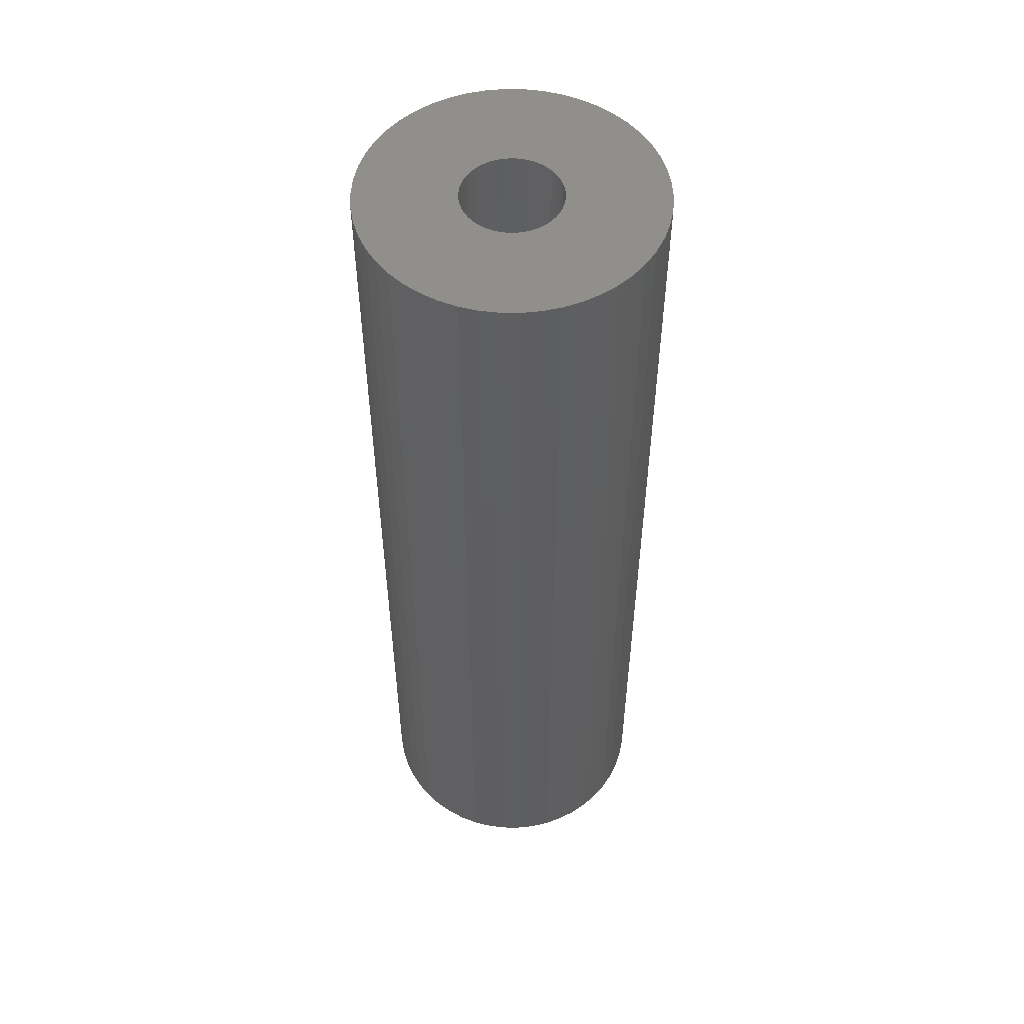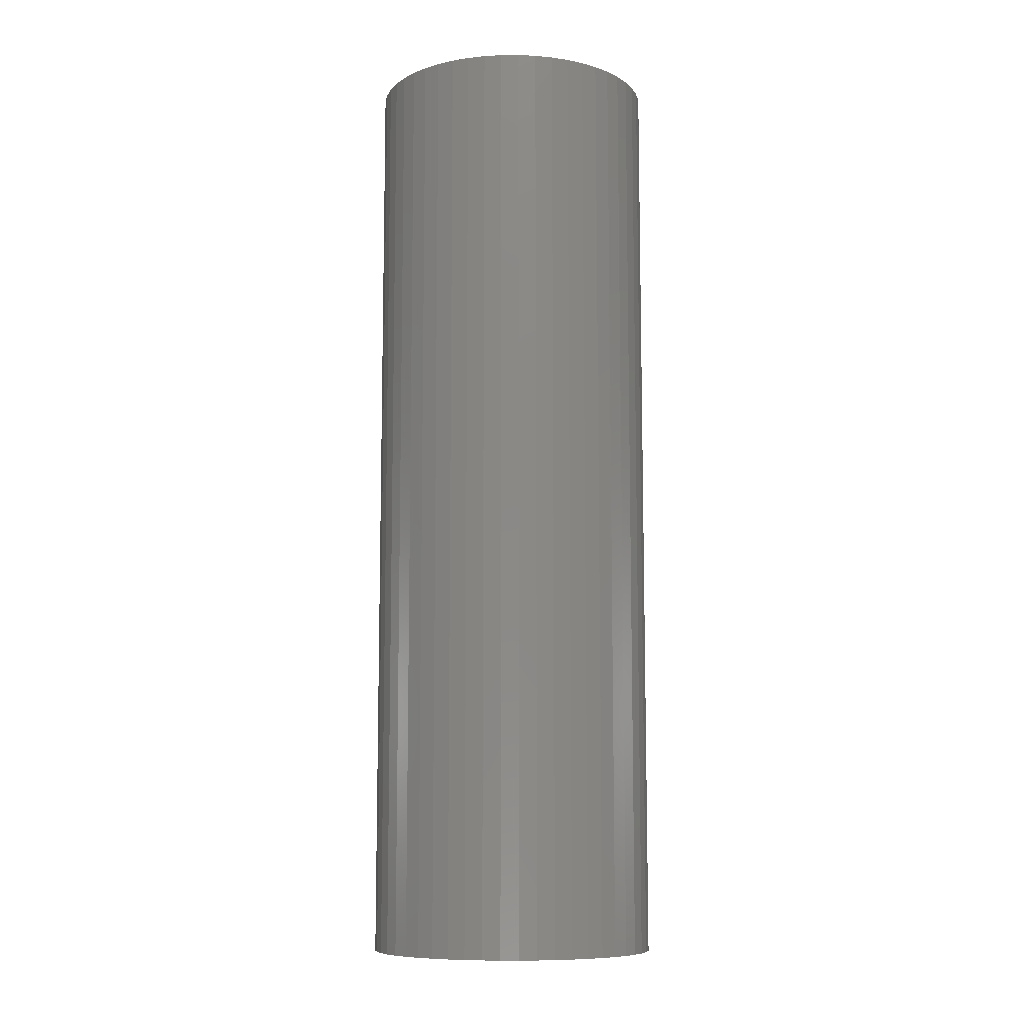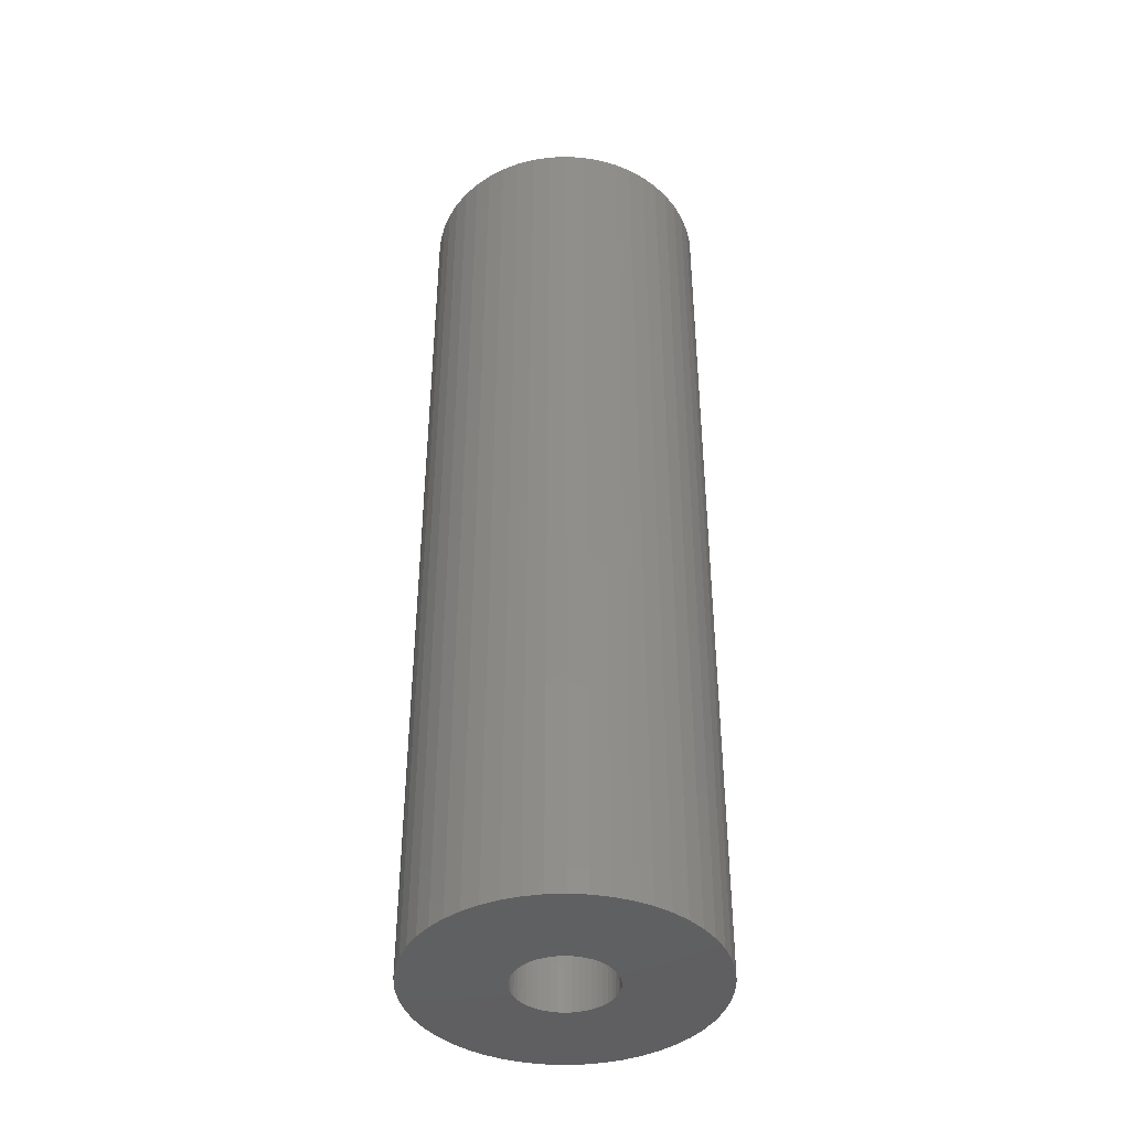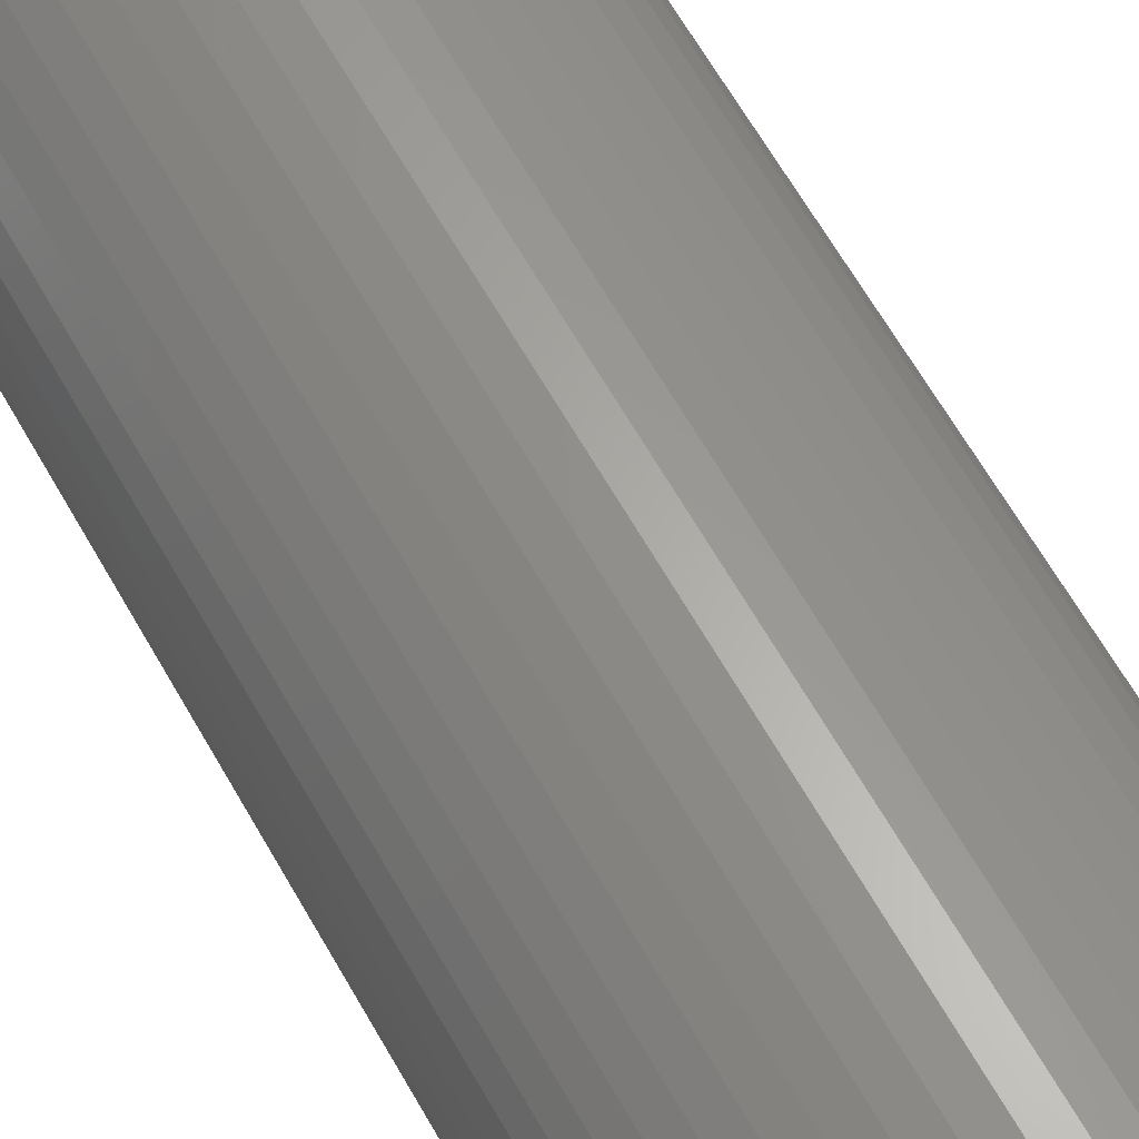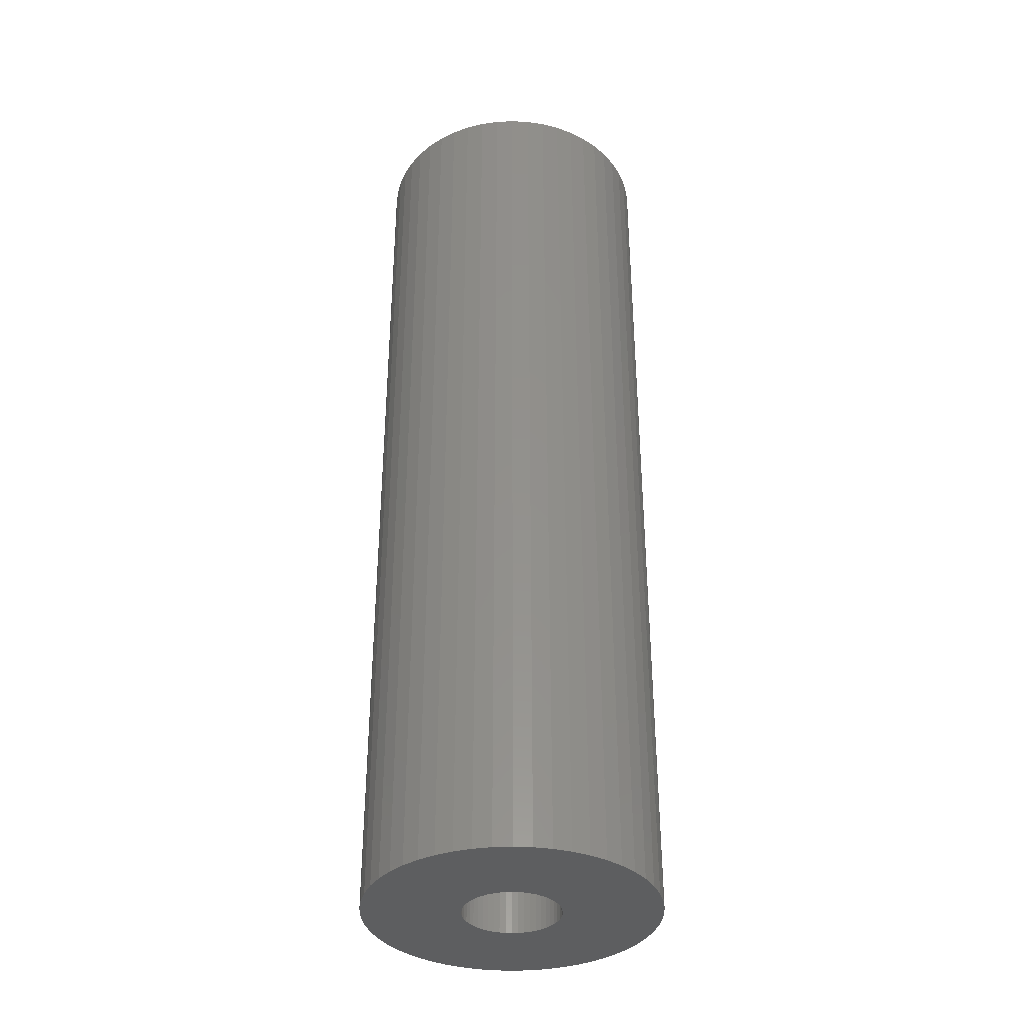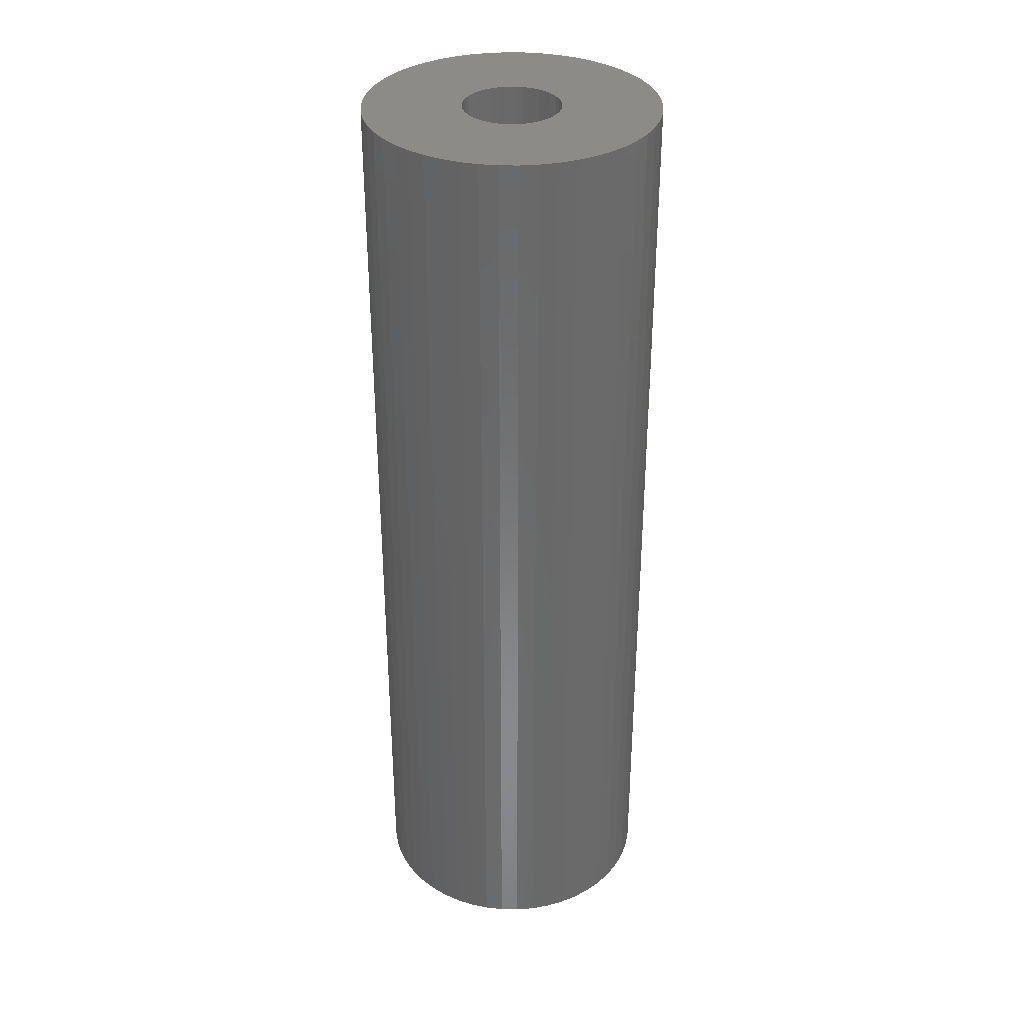
<metadata>
{"format":"stl","ext":"stl","renderer":"f3d","projection":"perspective","resolution":1024,"background":"white","views":[{"elev":52.9,"azim":-71.4,"up":"+Z"},{"elev":-9.4,"azim":80.1,"up":"+Z"},{"elev":-41.1,"azim":-76.2,"up":"+Z"},{"elev":63.0,"azim":150.7,"up":"+Y"},{"elev":-35.9,"azim":-68.6,"up":"+Z"},{"elev":34.1,"azim":152.4,"up":"+Z"}]}
</metadata>
<code>
# stl→obj: 200 verts, 400 faces
v 6 0 19.5
v 5.953 0.752 -19.5
v 5.953 0.752 19.5
v 6 0 -19.5
v -6 0 -19.5
v -5.953 0.752 19.5
v -5.953 0.752 -19.5
v -6 0 19.5
v 0.3767 5.988 -19.5
v -0.3767 5.988 19.5
v 0.3767 5.988 19.5
v -0.3767 5.988 -19.5
v -0.3767 -5.988 -19.5
v 0.3767 -5.988 19.5
v -0.3767 -5.988 19.5
v 0.3767 -5.988 -19.5
v 4.374 4.107 -19.5
v 3.825 4.623 19.5
v 4.374 4.107 19.5
v 3.825 4.623 -19.5
v -3.825 4.623 -19.5
v -4.374 4.107 19.5
v -3.825 4.623 19.5
v -4.374 4.107 -19.5
v -1.854 5.706 -19.5
v -2.555 5.429 19.5
v -1.854 5.706 19.5
v -2.555 5.429 -19.5
v 5.579 2.209 19.5
v 5.258 2.891 -19.5
v 5.258 2.891 19.5
v 5.579 2.209 -19.5
v 5.811 1.492 -19.5
v 5.811 1.492 19.5
v 2.555 5.429 -19.5
v 1.854 5.706 19.5
v 2.555 5.429 19.5
v 1.854 5.706 -19.5
v 1.124 5.894 19.5
v 1.124 5.894 -19.5
v 3.215 5.066 -19.5
v 3.215 5.066 19.5
v -5.579 2.209 -19.5
v -5.258 2.891 19.5
v -5.258 2.891 -19.5
v -5.579 2.209 19.5
v -5.811 1.492 -19.5
v -5.811 1.492 19.5
v -1.124 5.894 19.5
v -1.124 5.894 -19.5
v 1.124 -5.894 19.5
v 1.124 -5.894 -19.5
v 1.854 -5.706 -19.5
v 2.555 -5.429 19.5
v 1.854 -5.706 19.5
v 2.555 -5.429 -19.5
v 4.854 3.527 19.5
v 4.854 3.527 -19.5
v -4.854 3.527 19.5
v -4.854 3.527 -19.5
v 2 0 19.5
v 1.984 0.2507 19.5
v 5.953 -0.752 19.5
v 1.937 0.4974 19.5
v 1.984 -0.2507 19.5
v 1.86 0.7362 19.5
v 5.811 -1.492 19.5
v 1.753 0.9635 19.5
v 1.937 -0.4974 19.5
v 1.618 1.176 19.5
v 5.579 -2.209 19.5
v 1.458 1.369 19.5
v 1.86 -0.7362 19.5
v 1.275 1.541 19.5
v 5.258 -2.891 19.5
v 1.072 1.689 19.5
v 1.753 -0.9635 19.5
v 4.854 -3.527 19.5
v 0.8516 1.81 19.5
v 0.618 1.902 19.5
v 0.3748 1.965 19.5
v 0.1256 1.996 19.5
v -0.1256 1.996 19.5
v -0.3748 1.965 19.5
v -0.618 1.902 19.5
v -0.8516 1.81 19.5
v -1.072 1.689 19.5
v -3.215 5.066 19.5
v -1.275 1.541 19.5
v -1.458 1.369 19.5
v -1.618 1.176 19.5
v -1.753 0.9635 19.5
v 1.618 -1.176 19.5
v 4.374 -4.107 19.5
v 1.458 -1.369 19.5
v 3.825 -4.623 19.5
v 1.275 -1.541 19.5
v 3.215 -5.066 19.5
v 1.072 -1.689 19.5
v 0.8516 -1.81 19.5
v 0.618 -1.902 19.5
v 0.3748 -1.965 19.5
v 0.1256 -1.996 19.5
v -0.1256 -1.996 19.5
v -0.3748 -1.965 19.5
v -1.124 -5.894 19.5
v -0.618 -1.902 19.5
v -1.854 -5.706 19.5
v -0.8516 -1.81 19.5
v -2.555 -5.429 19.5
v -1.072 -1.689 19.5
v -3.215 -5.066 19.5
v -1.275 -1.541 19.5
v -3.825 -4.623 19.5
v -1.458 -1.369 19.5
v -4.374 -4.107 19.5
v -1.618 -1.176 19.5
v -4.854 -3.527 19.5
v -1.753 -0.9635 19.5
v -5.258 -2.891 19.5
v -1.86 -0.7362 19.5
v -5.579 -2.209 19.5
v -1.937 -0.4974 19.5
v -5.811 -1.492 19.5
v -1.984 -0.2507 19.5
v -5.953 -0.752 19.5
v -2 0 19.5
v -1.86 0.7362 19.5
v -1.937 0.4974 19.5
v -1.984 0.2507 19.5
v -3.215 5.066 -19.5
v 5.953 -0.752 -19.5
v 3.215 -5.066 -19.5
v 3.825 -4.623 -19.5
v 4.374 -4.107 -19.5
v 5.811 -1.492 -19.5
v -4.374 -4.107 -19.5
v -3.825 -4.623 -19.5
v -5.258 -2.891 -19.5
v -5.579 -2.209 -19.5
v -4.854 -3.527 -19.5
v 2 0 -19.5
v 1.984 -0.2507 -19.5
v 1.937 -0.4974 -19.5
v 5.579 -2.209 -19.5
v 1.984 0.2507 -19.5
v 1.86 -0.7362 -19.5
v 5.258 -2.891 -19.5
v 1.753 -0.9635 -19.5
v 4.854 -3.527 -19.5
v 1.937 0.4974 -19.5
v 1.618 -1.176 -19.5
v 1.458 -1.369 -19.5
v 1.86 0.7362 -19.5
v 1.275 -1.541 -19.5
v 1.072 -1.689 -19.5
v 1.753 0.9635 -19.5
v 0.8516 -1.81 -19.5
v 0.618 -1.902 -19.5
v 0.3748 -1.965 -19.5
v 0.1256 -1.996 -19.5
v -0.1256 -1.996 -19.5
v -0.3748 -1.965 -19.5
v -1.124 -5.894 -19.5
v -0.618 -1.902 -19.5
v -1.854 -5.706 -19.5
v -0.8516 -1.81 -19.5
v -2.555 -5.429 -19.5
v -1.072 -1.689 -19.5
v -3.215 -5.066 -19.5
v -1.275 -1.541 -19.5
v -1.458 -1.369 -19.5
v -1.618 -1.176 -19.5
v -1.753 -0.9635 -19.5
v 1.618 1.176 -19.5
v 1.458 1.369 -19.5
v 1.275 1.541 -19.5
v 1.072 1.689 -19.5
v 0.8516 1.81 -19.5
v 0.618 1.902 -19.5
v 0.3748 1.965 -19.5
v 0.1256 1.996 -19.5
v -0.1256 1.996 -19.5
v -0.3748 1.965 -19.5
v -0.618 1.902 -19.5
v -0.8516 1.81 -19.5
v -1.072 1.689 -19.5
v -1.275 1.541 -19.5
v -1.458 1.369 -19.5
v -1.618 1.176 -19.5
v -1.753 0.9635 -19.5
v -1.86 0.7362 -19.5
v -1.937 0.4974 -19.5
v -1.984 0.2507 -19.5
v -2 0 -19.5
v -1.86 -0.7362 -19.5
v -1.937 -0.4974 -19.5
v -5.811 -1.492 -19.5
v -1.984 -0.2507 -19.5
v -5.953 -0.752 -19.5
f 1 2 3
f 2 1 4
f 5 6 7
f 6 5 8
f 9 10 11
f 10 9 12
f 13 14 15
f 14 13 16
f 17 18 19
f 18 17 20
f 21 22 23
f 22 21 24
f 25 26 27
f 26 25 28
f 29 30 31
f 30 29 32
f 3 33 34
f 33 3 2
f 35 36 37
f 36 35 38
f 38 39 36
f 39 38 40
f 41 37 42
f 37 41 35
f 43 44 45
f 44 43 46
f 47 46 43
f 46 47 48
f 12 49 10
f 49 12 50
f 16 51 14
f 51 16 52
f 53 54 55
f 54 53 56
f 34 32 29
f 32 34 33
f 57 17 19
f 17 57 58
f 31 58 57
f 58 31 30
f 40 11 39
f 11 40 9
f 20 42 18
f 42 20 41
f 45 59 60
f 59 45 44
f 60 22 24
f 22 60 59
f 7 48 47
f 48 7 6
f 61 1 3
f 62 3 34
f 1 61 63
f 64 34 29
f 65 63 61
f 66 29 31
f 63 65 67
f 68 31 57
f 69 67 65
f 70 57 19
f 67 69 71
f 72 19 18
f 73 71 69
f 74 18 42
f 71 73 75
f 76 42 37
f 77 75 73
f 75 77 78
f 3 62 61
f 34 64 62
f 29 66 64
f 79 37 36
f 31 68 66
f 57 70 68
f 19 72 70
f 18 74 72
f 80 36 39
f 42 76 74
f 37 79 76
f 36 80 79
f 81 39 11
f 39 81 80
f 11 82 81
f 11 83 82
f 10 83 11
f 83 10 84
f 49 84 10
f 84 49 85
f 27 85 49
f 85 27 86
f 26 86 27
f 86 26 87
f 88 87 26
f 87 88 89
f 23 89 88
f 89 23 90
f 22 90 23
f 90 22 91
f 59 91 22
f 91 59 92
f 93 78 77
f 78 93 94
f 95 94 93
f 94 95 96
f 97 96 95
f 96 97 98
f 99 98 97
f 98 99 54
f 100 54 99
f 54 100 55
f 101 55 100
f 55 101 51
f 102 51 101
f 51 102 14
f 103 14 102
f 104 14 103
f 15 104 105
f 104 15 14
f 106 105 107
f 108 107 109
f 110 109 111
f 105 106 15
f 112 111 113
f 114 113 115
f 116 115 117
f 118 117 119
f 107 108 106
f 120 119 121
f 122 121 123
f 124 123 125
f 126 125 127
f 44 92 59
f 109 110 108
f 92 44 128
f 111 112 110
f 46 128 44
f 113 114 112
f 128 46 129
f 115 116 114
f 48 129 46
f 117 118 116
f 129 48 130
f 119 120 118
f 6 130 48
f 121 122 120
f 130 6 127
f 123 124 122
f 8 127 6
f 125 126 124
f 127 8 126
f 28 88 26
f 88 28 131
f 131 23 88
f 23 131 21
f 50 27 49
f 27 50 25
f 63 4 1
f 4 63 132
f 56 98 54
f 98 56 133
f 134 94 96
f 94 134 135
f 67 132 63
f 132 67 136
f 137 114 116
f 114 137 138
f 139 122 140
f 122 139 120
f 141 120 139
f 120 141 118
f 142 4 132
f 143 132 136
f 4 142 2
f 144 136 145
f 146 2 142
f 147 145 148
f 2 146 33
f 149 148 150
f 151 33 146
f 152 150 135
f 33 151 32
f 153 135 134
f 154 32 151
f 155 134 133
f 32 154 30
f 156 133 56
f 157 30 154
f 30 157 58
f 132 143 142
f 136 144 143
f 145 147 144
f 158 56 53
f 148 149 147
f 150 152 149
f 135 153 152
f 134 155 153
f 159 53 52
f 133 156 155
f 56 158 156
f 53 159 158
f 160 52 16
f 52 160 159
f 16 161 160
f 16 162 161
f 13 162 16
f 162 13 163
f 164 163 13
f 163 164 165
f 166 165 164
f 165 166 167
f 168 167 166
f 167 168 169
f 170 169 168
f 169 170 171
f 138 171 170
f 171 138 172
f 137 172 138
f 172 137 173
f 141 173 137
f 173 141 174
f 175 58 157
f 58 175 17
f 176 17 175
f 17 176 20
f 177 20 176
f 20 177 41
f 178 41 177
f 41 178 35
f 179 35 178
f 35 179 38
f 180 38 179
f 38 180 40
f 181 40 180
f 40 181 9
f 182 9 181
f 183 9 182
f 12 183 184
f 183 12 9
f 50 184 185
f 25 185 186
f 28 186 187
f 184 50 12
f 131 187 188
f 21 188 189
f 24 189 190
f 60 190 191
f 185 25 50
f 45 191 192
f 43 192 193
f 47 193 194
f 7 194 195
f 139 174 141
f 186 28 25
f 174 139 196
f 187 131 28
f 140 196 139
f 188 21 131
f 196 140 197
f 189 24 21
f 198 197 140
f 190 60 24
f 197 198 199
f 191 45 60
f 200 199 198
f 192 43 45
f 199 200 195
f 193 47 43
f 5 195 200
f 194 7 47
f 195 5 7
f 75 145 71
f 145 75 148
f 94 150 78
f 150 94 135
f 137 118 141
f 118 137 116
f 140 124 198
f 124 140 122
f 52 55 51
f 55 52 53
f 133 96 98
f 96 133 134
f 71 136 67
f 136 71 145
f 78 148 75
f 148 78 150
f 168 108 110
f 108 168 166
f 166 106 108
f 106 166 164
f 198 126 200
f 126 198 124
f 200 8 5
f 8 200 126
f 164 15 106
f 15 164 13
f 170 110 112
f 110 170 168
f 138 112 114
f 112 138 170
f 142 62 146
f 62 142 61
f 127 194 130
f 194 127 195
f 183 82 83
f 82 183 182
f 161 104 103
f 104 161 162
f 177 72 74
f 72 177 176
f 189 89 90
f 89 189 188
f 186 85 86
f 85 186 185
f 154 68 157
f 68 154 66
f 146 64 151
f 64 146 62
f 180 79 80
f 79 180 179
f 178 74 76
f 74 178 177
f 128 191 92
f 191 128 192
f 92 190 91
f 190 92 191
f 129 192 128
f 192 129 193
f 187 86 87
f 86 187 186
f 185 84 85
f 84 185 184
f 160 103 102
f 103 160 161
f 151 66 154
f 66 151 64
f 175 72 176
f 72 175 70
f 157 70 175
f 70 157 68
f 181 80 81
f 80 181 180
f 182 81 82
f 81 182 181
f 179 76 79
f 76 179 178
f 91 189 90
f 189 91 190
f 130 193 129
f 193 130 194
f 188 87 89
f 87 188 187
f 184 83 84
f 83 184 183
f 144 65 143
f 65 144 69
f 165 109 107
f 109 165 167
f 117 174 119
f 174 117 173
f 119 196 121
f 196 119 174
f 156 100 99
f 100 156 158
f 158 101 100
f 101 158 159
f 149 73 147
f 73 149 77
f 143 61 142
f 61 143 65
f 121 197 123
f 197 121 196
f 155 99 97
f 99 155 156
f 159 102 101
f 102 159 160
f 152 77 149
f 77 152 93
f 153 93 152
f 93 153 95
f 147 69 144
f 69 147 73
f 162 105 104
f 105 162 163
f 167 111 109
f 111 167 169
f 163 107 105
f 107 163 165
f 115 173 117
f 173 115 172
f 123 199 125
f 199 123 197
f 125 195 127
f 195 125 199
f 153 97 95
f 97 153 155
f 171 115 113
f 115 171 172
f 169 113 111
f 113 169 171

</code>
